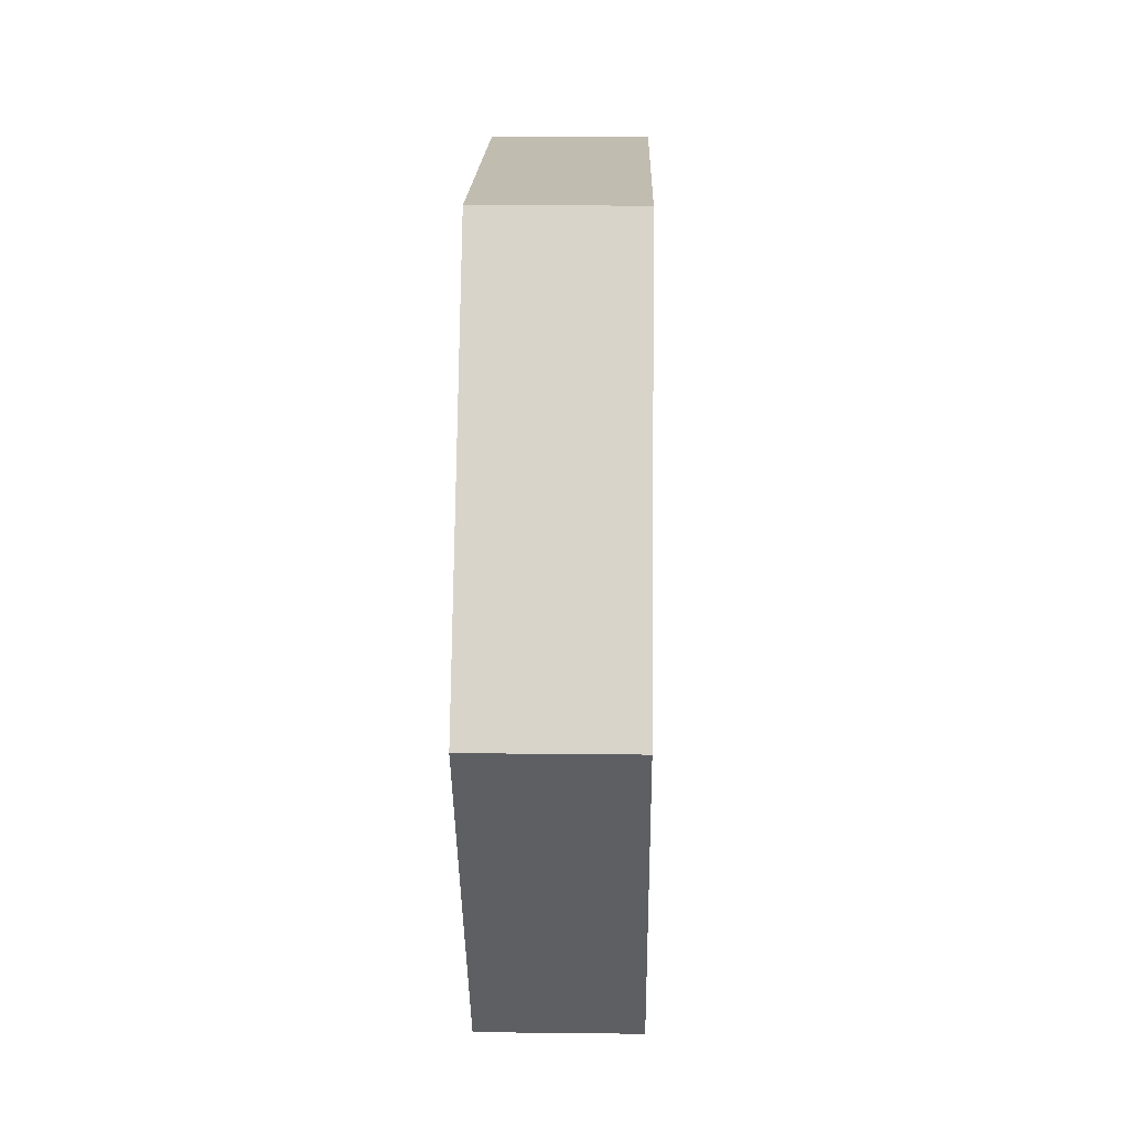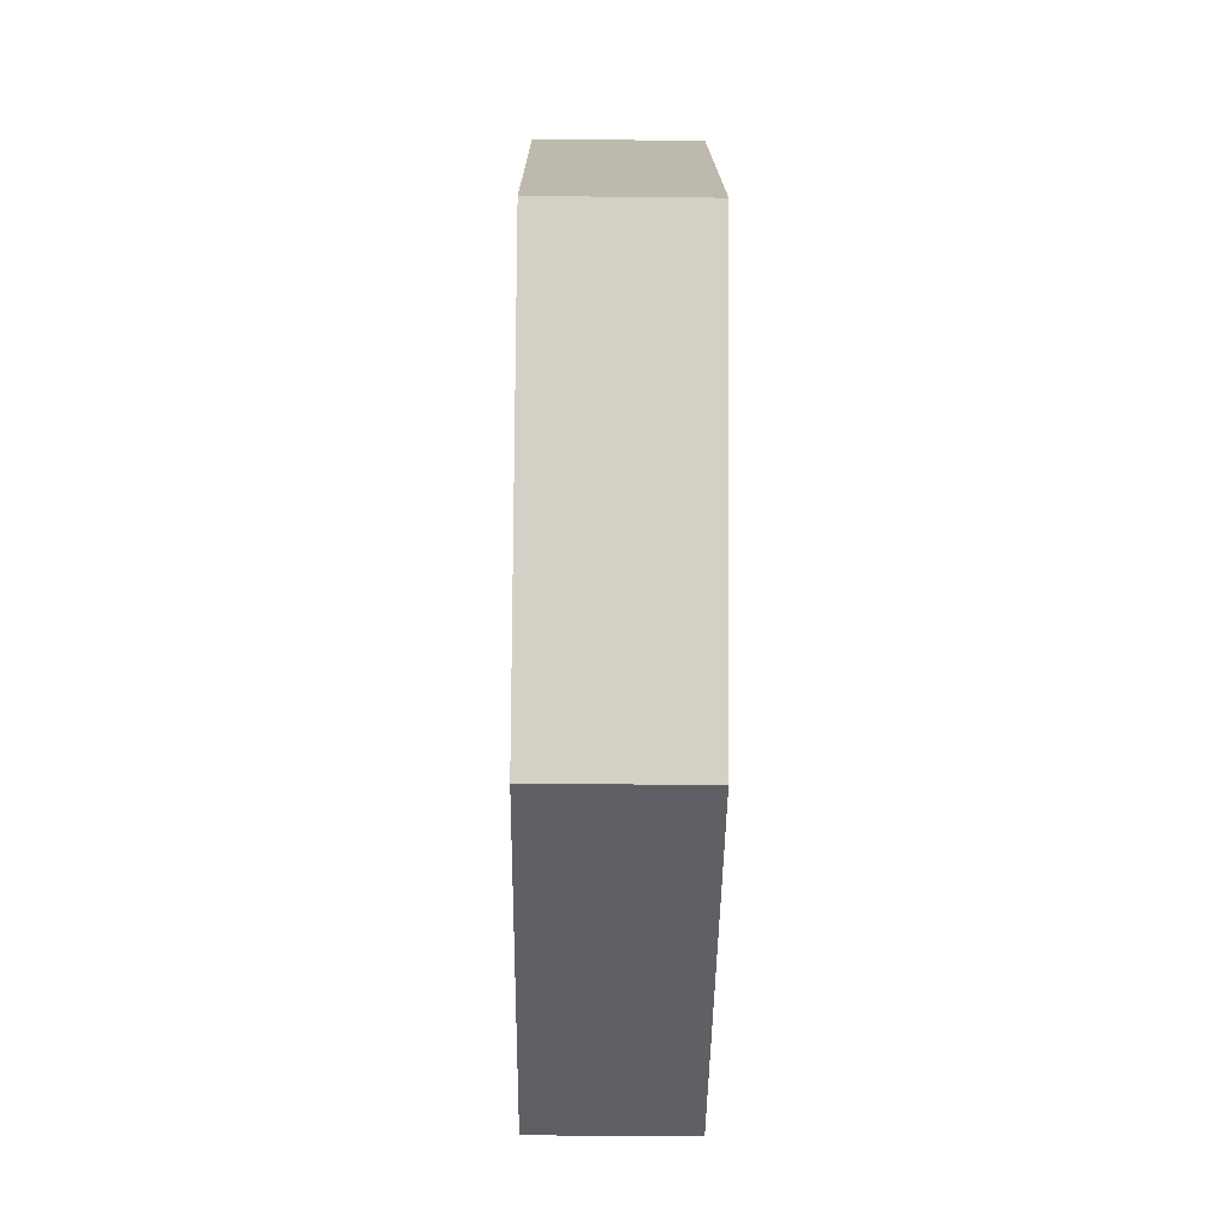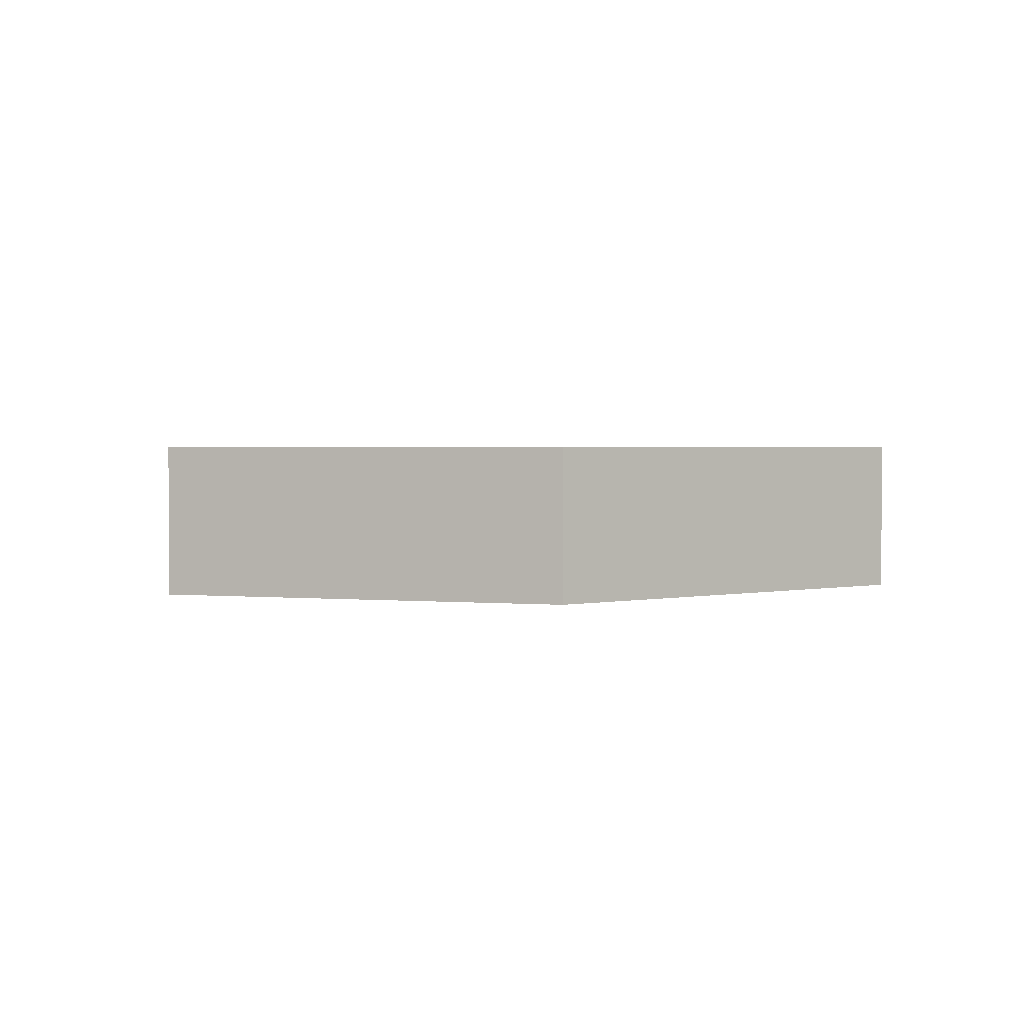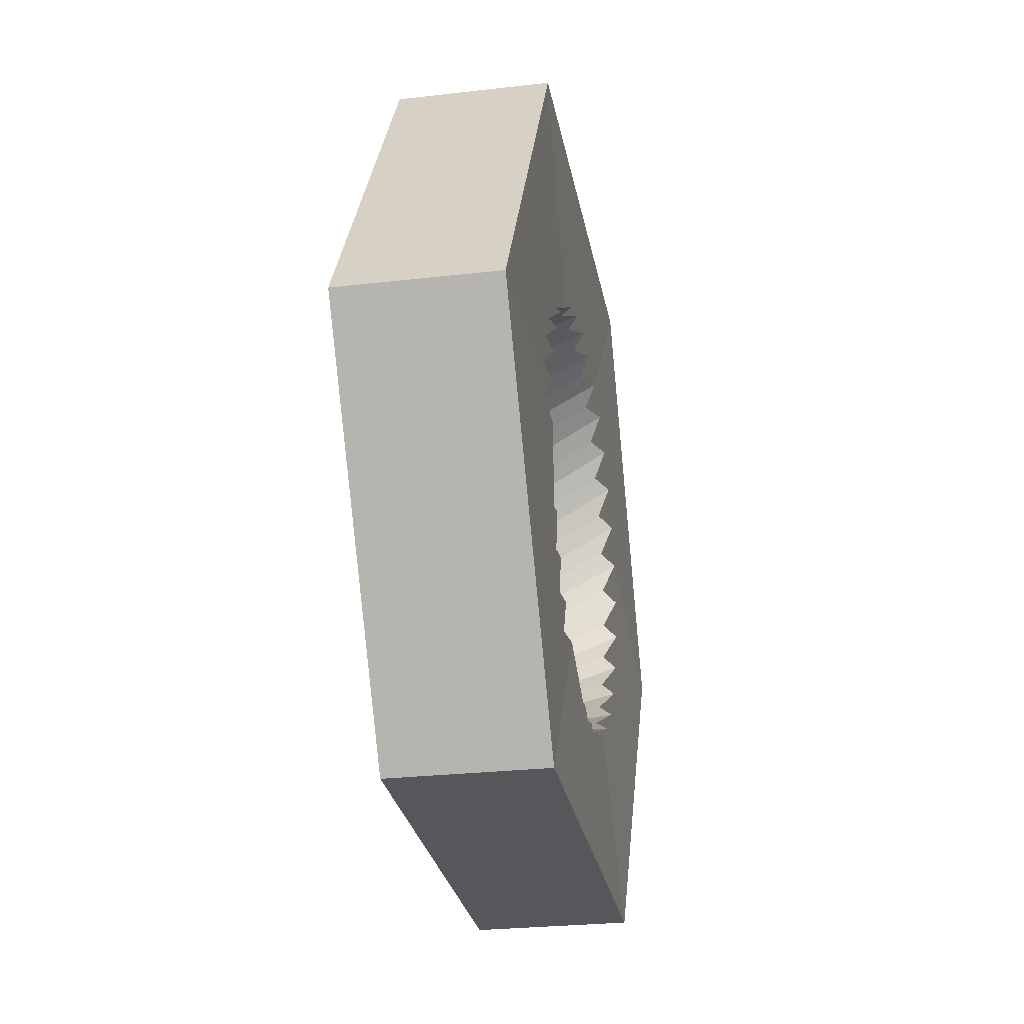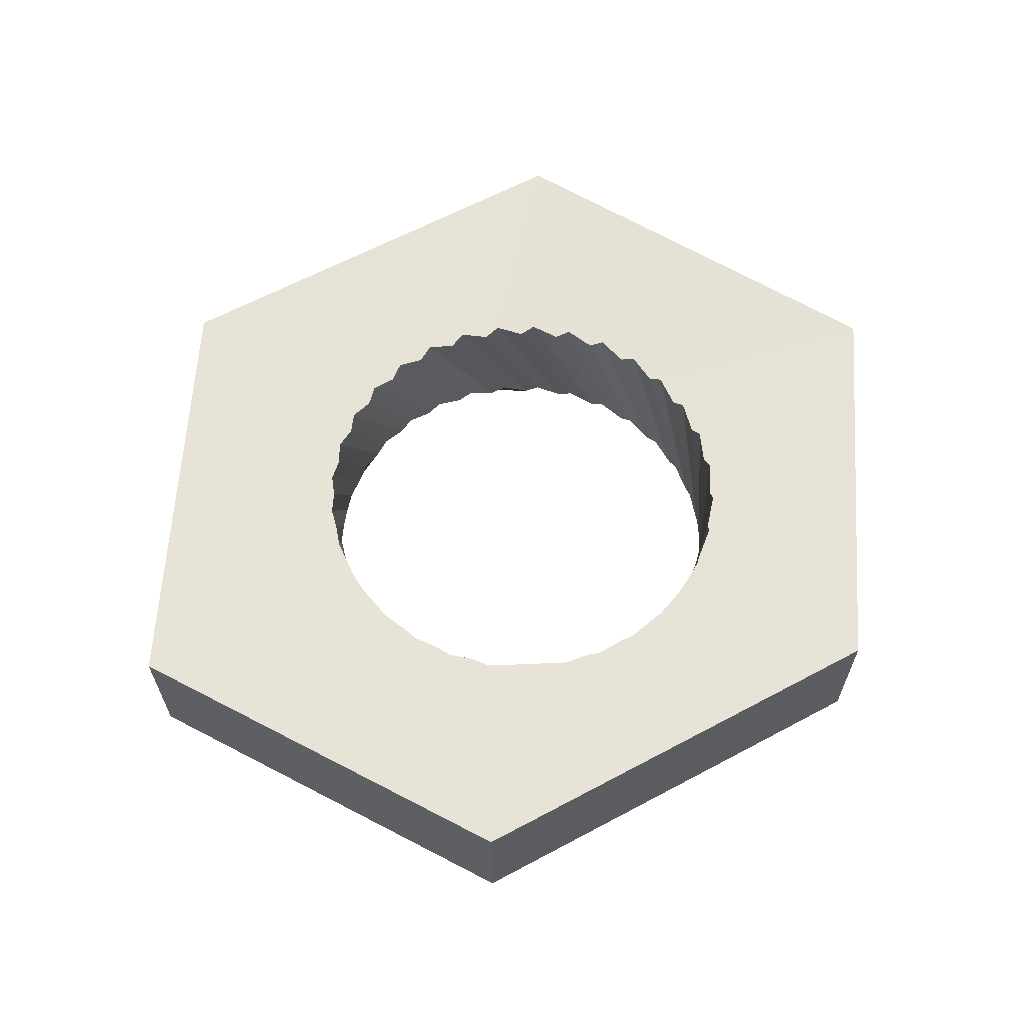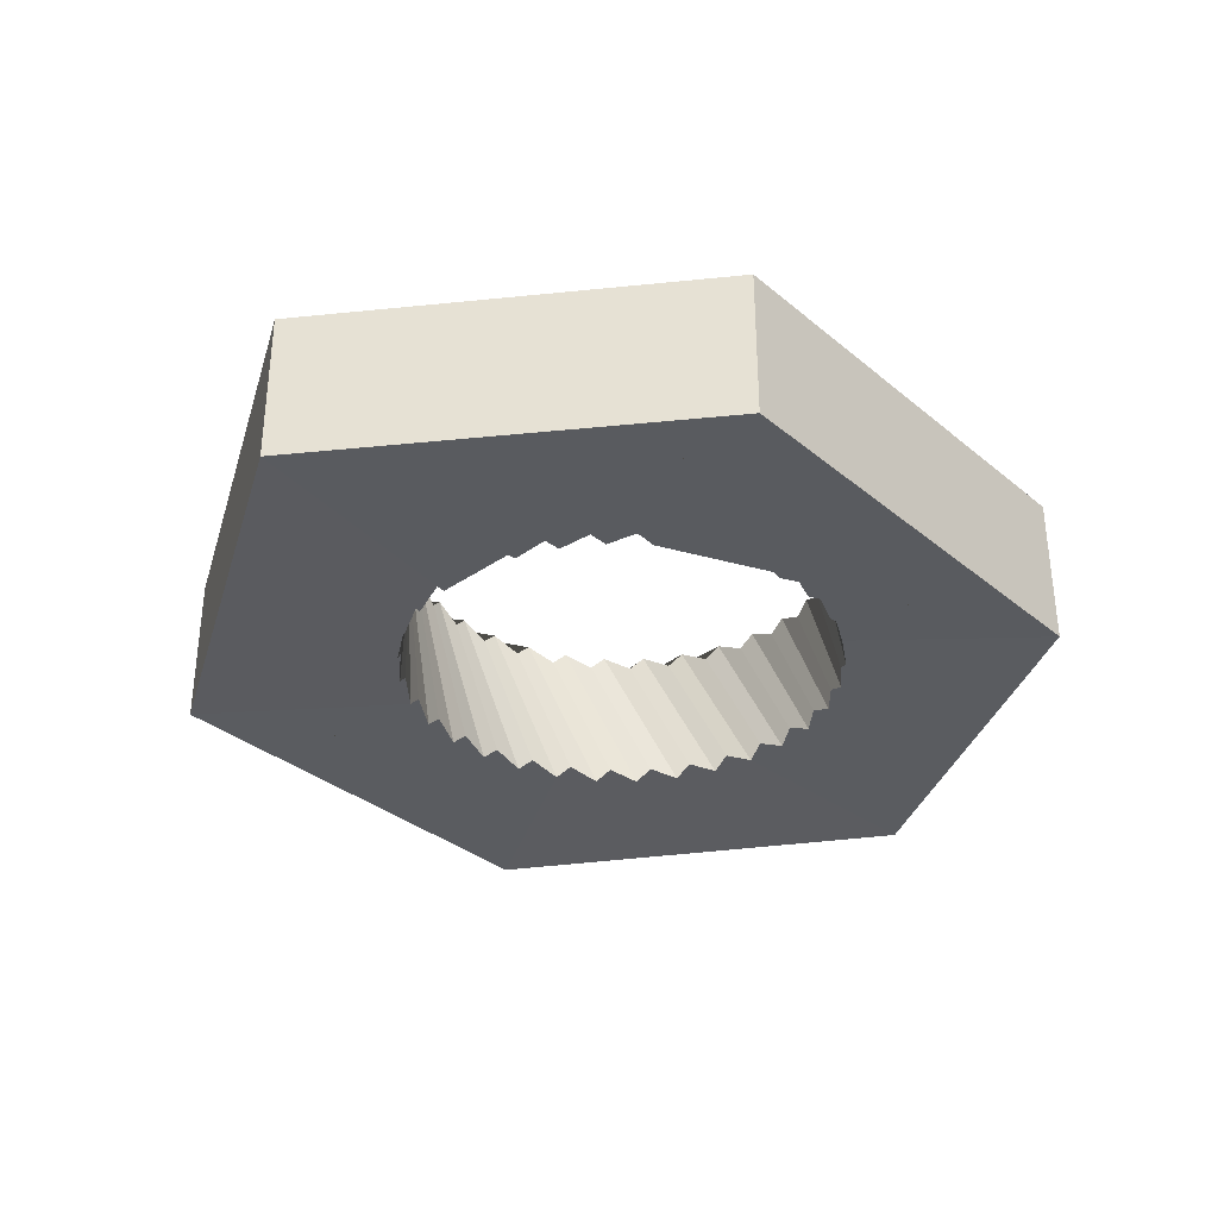
<metadata>
{"format":"obj","ext":"obj","renderer":"f3d","projection":"perspective","resolution":1024,"background":"white","views":[{"elev":16.6,"azim":-88.7,"up":"+Y"},{"elev":-42.7,"azim":-90.7,"up":"+Y"},{"elev":1.8,"azim":-37.9,"up":"+Z"},{"elev":-27.2,"azim":-79.9,"up":"+Y"},{"elev":63.0,"azim":-28.4,"up":"+Z"},{"elev":-33.5,"azim":-48.3,"up":"+Z"}]}
</metadata>
<code>
v 5.93 0 -1
v -6.095 0 1
v 5.93 0 1
v -6.095 0 -1
v 3 -4.639 1
v 3 4.946 -1
v 3 -4.639 -1
v 3 4.946 1
v -3 -4.639 -1
v -3 4.946 1
v -3 -4.639 1
v -3 4.946 -1
v -0.4536 -2.845 1
v -1.418 -2.474 -1
v -0.9982 -2.702 1
v -1.876 -2.15 -1
v 0.1079 -2.879 1
v -0.9065 -2.703 -1
v -1.505 -2.455 1
v -2.261 -1.742 -1
v -1.954 -2.113 1
v -2.56 -1.266 -1
v 0.6646 -2.803 1
v -0.3607 -2.828 -1
v -2.327 -1.69 1
v -2.761 -0.7401 -1
v 1.195 -2.62 1
v 0.1984 -2.844 -1
v 1.68 -2.337 1
v 0.7496 -2.751 -1
v -2.611 -1.201 1
v -2.855 -0.1849 -1
v 2.1 -1.966 1
v 1.272 -2.553 -1
v -2.793 -0.6666 1
v -2.838 0.3784 -1
v 2.439 -1.521 1
v 1.746 -2.258 -1
v -2.867 -0.1063 1
v -2.711 0.9278 -1
v 2.686 -1.018 1
v 2.153 -1.876 -1
v -2.83 0.4577 1
v -2.479 1.442 -1
v 2.83 -0.4779 1
v 2.479 -1.423 -1
v -2.683 1.003 1
v -2.15 1.9 -1
v -2.431 1.509 1
v -1.738 2.286 -1
v 2.866 0.08025 1
v 2.71 -0.9145 -1
v -2.086 1.956 1
v -1.258 2.582 -1
v 2.794 0.6349 1
v 2.838 -0.3709 -1
v 2.615 1.165 1
v 2.859 0.1876 -1
v -1.66 2.326 1
v -0.7302 2.779 -1
v -1.171 2.606 1
v -0.174 2.869 -1
v 2.336 1.65 1
v 2.77 0.7398 -1
v -0.6368 2.784 1
v 0.3886 2.848 -1
v 1.968 2.073 1
v 2.575 1.265 -1
v 1.525 2.416 1
v 2.282 1.742 -1
v -0.07862 2.854 1
v 0.9358 2.718 -1
v 1.023 2.666 1
v 1.901 2.154 -1
v 0.482 2.815 1
v 1.446 2.483 -1
v -0.2602 -2.838 0.8235
v -1.565 -2.353 -0.8235
v -0.8072 -2.733 0.8235
v 0.2962 -2.834 0.8235
v -1.075 -2.613 -0.8235
v -1.996 -2.002 -0.8235
v -1.324 -2.523 0.8235
v -1.789 -2.215 0.8235
v -2.351 -1.573 -0.8235
v -0.5436 -2.772 -0.8235
v 0.8407 -2.722 0.8235
v -2.615 -1.082 -0.8235
v -2.186 -1.822 0.8235
v 1.353 -2.507 0.8235
v 0.008092 -2.825 -0.8235
v 1.812 -2.196 0.8235
v 0.559 -2.77 -0.8235
v -2.499 -1.359 0.8235
v -2.778 -0.5493 -0.8235
v 2.202 -1.802 0.8235
v 1.088 -2.608 -0.8235
v -2.715 -0.8431 0.8235
v 1.576 -2.347 -0.8235
v -2.779 0.5613 -0.8235
v 2.508 -1.34 0.8235
v 2.003 -1.997 -0.8235
v 2.719 -0.8277 0.8235
v -2.826 0.2648 0.8235
v -2.617 1.096 -0.8235
v 2.355 -1.57 -0.8235
v -2.353 1.588 -0.8235
v -2.717 0.8135 0.8235
v 2.826 -0.2844 0.8235
v -2.503 1.33 0.8235
v 2.617 -1.083 -0.8235
v -1.998 2.019 -0.8235
v -1.565 2.372 -0.8235
v -2.192 1.795 0.8235
v 2.779 -0.5544 -0.8235
v 2.717 0.8124 0.8235
v -1.072 2.633 -0.8235
v -1.796 2.189 0.8235
v 2.505 1.324 0.8235
v -1.331 2.498 0.8235
v -0.5372 2.793 -0.8235
v 2.784 0.547 -0.8235
v 2.198 1.786 0.8235
v -0.8146 2.709 0.8235
v 2.627 1.078 -0.8235
v 1.807 2.179 0.8235
v 0.01804 2.844 -0.8235
v 2.368 1.569 -0.8235
v 1.347 2.489 0.8235
v 0.5722 2.786 -0.8235
v -0.2677 2.816 0.8235
v 2.019 2 -0.8235
v 0.289 2.814 0.8235
v 1.104 2.621 -0.8235
v 0.834 2.703 0.8235
v 1.592 2.356 -0.8235
v -2.833 0.005775 -0.8235
v -2.825 -0.2947 0.8235
v 2.825 0.2693 0.8235
v 2.836 -0.004132 -0.8235
f 7 5 11 9
f 1 6 8 3
f 9 11 2 4
f 7 1 3 5
f 12 10 8 6
f 12 4 2 10
f 51 52 111 109
f 63 64 122 119
f 39 40 105 104
f 41 42 102 101
f 45 46 106 103
f 33 34 97 92
f 14 78 79 13
f 71 72 134 133
f 75 76 136 135
f 15 16 82 83
f 29 30 93 90
f 61 62 127 124
f 27 28 91 87
f 67 68 125 123
f 21 22 88 89
f 69 70 128 126
f 59 60 121 120
f 49 50 113 114
f 17 18 81 77
f 37 38 99 96
f 43 44 107 108
f 65 66 130 131
f 19 20 85 84
f 73 74 132 129
f 23 24 86 80
f 47 48 112 110
f 25 26 95 94
f 53 54 117 118
f 39 138 100 40
f 100 138 35 36
f 35 98 137 36
f 56 115 139 55
f 6 1 58 122 64 125 68 128 70 132 74 136 76
f 12 6 76 134 72 130 66 127 62 121 60 117 54
f 4 12 54 113 50 112 48 107 44 105 40 100 36
f 9 4 36 137 32 95 26 88 22 85 20 82 16
f 7 9 16 78 14 81 18 86 24 91 28 93 30 97 34
f 1 7 34 99 38 102 42 106 46 111 52 115 56 140 58
f 8 73 129 69 126 67 123 63 119 57 116 55 3
f 10 59 120 61 124 65 131 71 133 75 135 73 8
f 2 39 104 43 108 47 110 49 114 53 118 59 10
f 11 19 84 21 89 25 94 31 98 35 138 39 2
f 5 27 87 23 80 17 77 13 79 15 83 19 11
f 3 55 139 51 109 45 103 41 101 37 96 33 92 29 90 27 5
f 116 57 58 140
f 115 52 51 139
f 98 31 32 137
f 118 117 60 59
f 94 95 32 31
f 110 112 50 49
f 80 86 18 17
f 129 132 70 69
f 84 85 22 21
f 131 130 72 71
f 108 107 48 47
f 96 99 34 33
f 77 81 14 13
f 114 113 54 53
f 120 121 62 61
f 126 128 68 67
f 89 88 26 25
f 123 125 64 63
f 87 91 24 23
f 124 127 66 65
f 90 93 28 27
f 83 82 20 19
f 135 136 74 73
f 133 134 76 75
f 79 78 16 15
f 92 97 30 29
f 103 106 42 41
f 101 102 38 37
f 104 105 44 43
f 119 122 58 57
f 109 111 46 45
f 55 116 140 56

</code>
